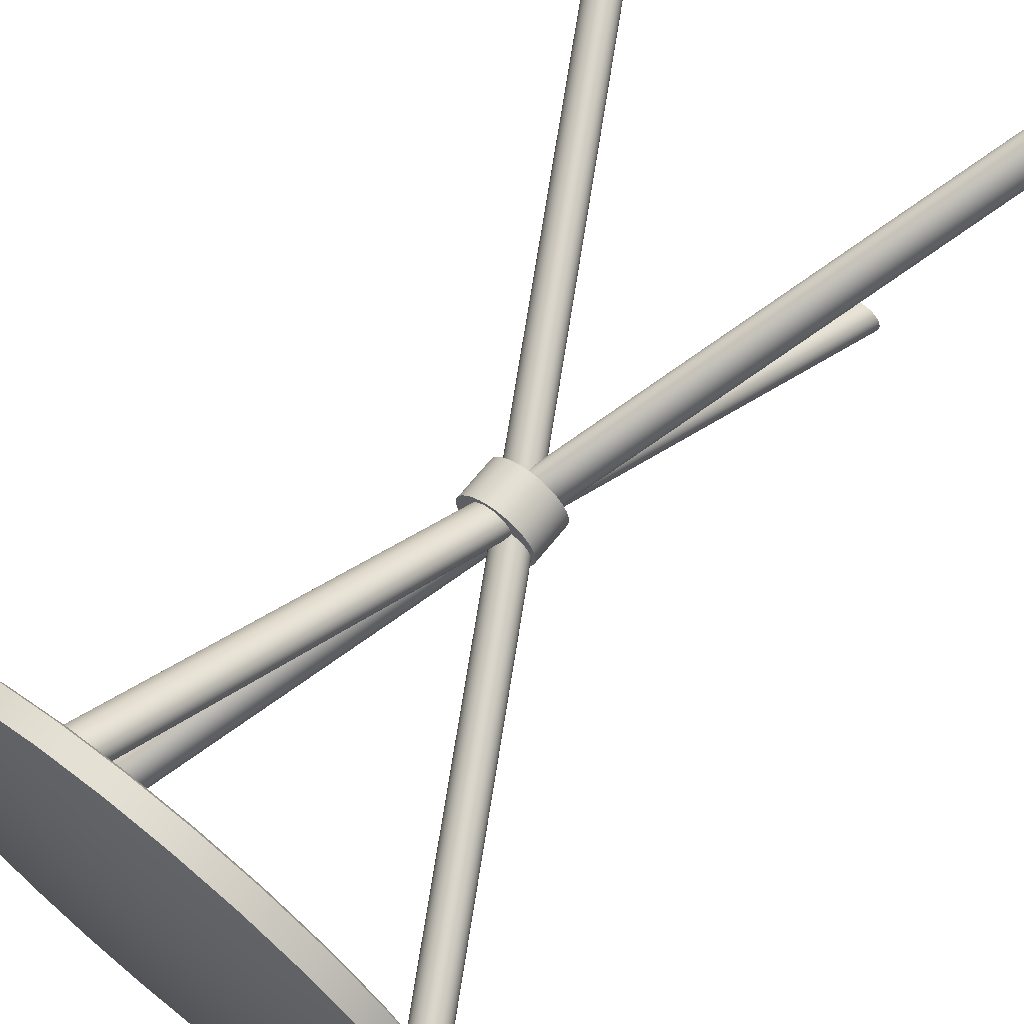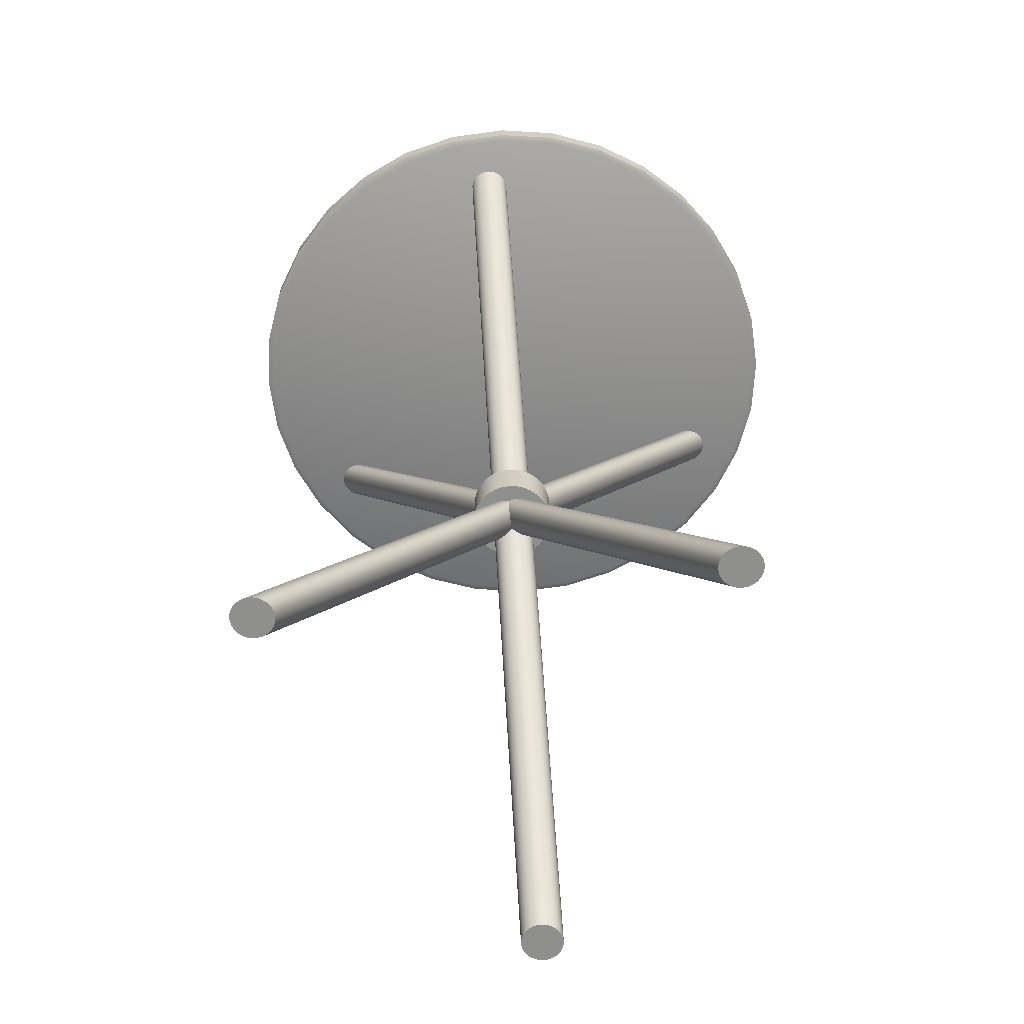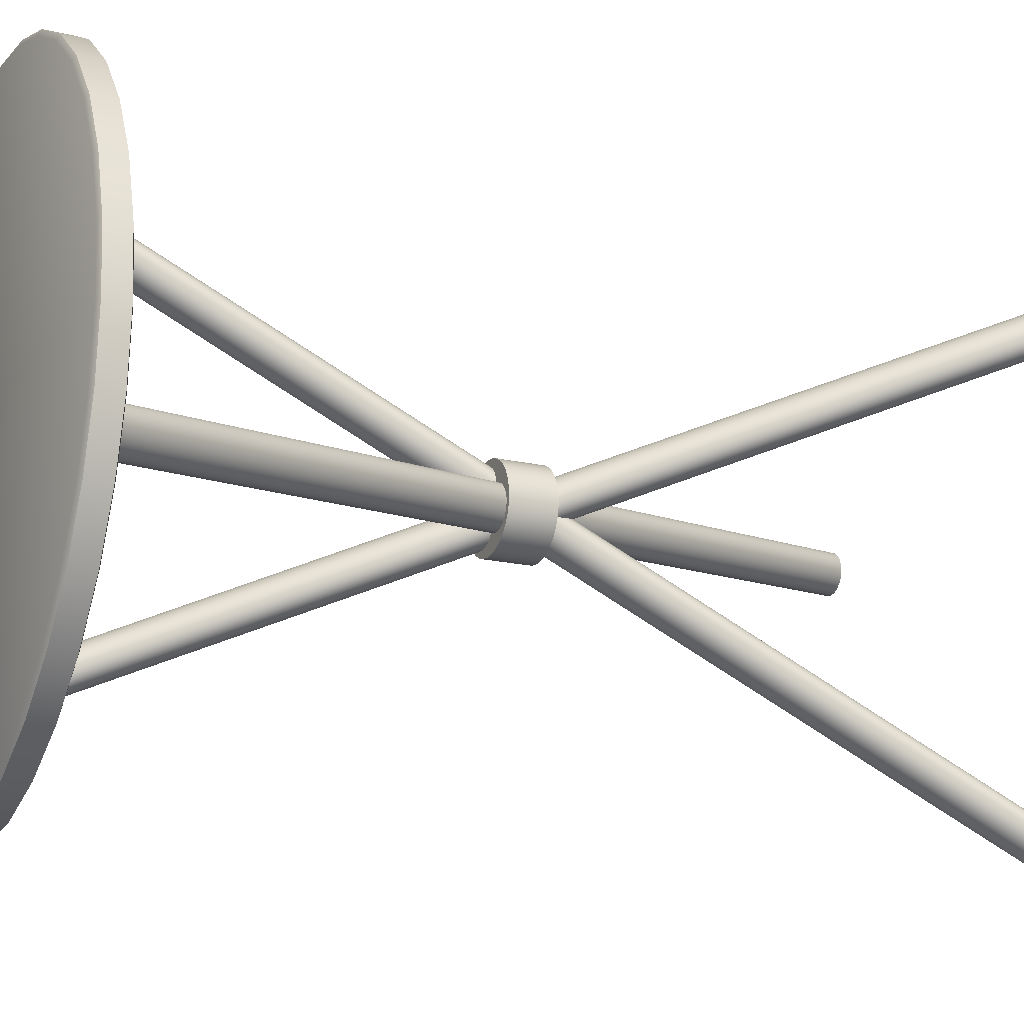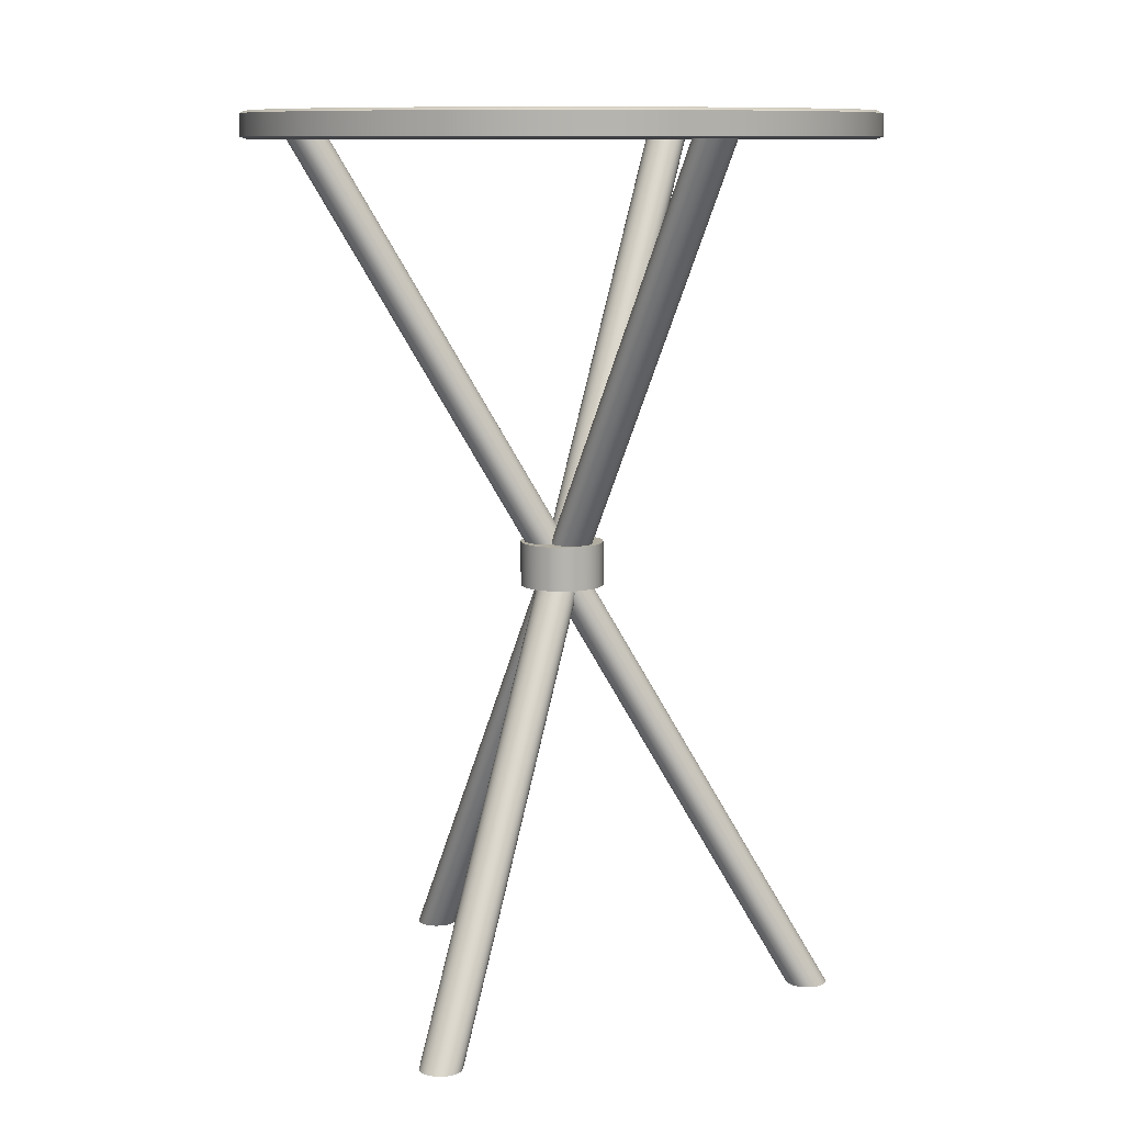
<metadata>
{"format":"obj","ext":"obj","renderer":"f3d","projection":"perspective","resolution":1024,"background":"white","views":[{"elev":66.2,"azim":-141.6,"up":"+Z"},{"elev":-65.2,"azim":-98.9,"up":"+Y"},{"elev":-17.8,"azim":-114.5,"up":"+Z"},{"elev":9.9,"azim":-18.9,"up":"+Y"}]}
</metadata>
<code>
o Cylinder
v -0.3226 0.00728 0.2797
v 0.3242 1.571 -0.3567
v -0.3154 0.00728 0.2804
v 0.3314 1.571 -0.356
v -0.3085 0.00728 0.2825
v 0.3383 1.571 -0.3539
v -0.3021 0.00728 0.2859
v 0.3447 1.571 -0.3505
v -0.2965 0.00728 0.2905
v 0.3502 1.571 -0.3459
v -0.2919 0.00728 0.2961
v 0.3548 1.571 -0.3403
v -0.2885 0.00728 0.3024
v 0.3582 1.571 -0.334
v -0.2864 0.00728 0.3094
v 0.3603 1.571 -0.3271
v -0.2857 0.00728 0.3166
v 0.361 1.571 -0.3199
v -0.2864 0.00728 0.3237
v 0.3603 1.571 -0.3127
v -0.2885 0.00728 0.3307
v 0.3582 1.571 -0.3058
v -0.2919 0.00728 0.337
v 0.3548 1.571 -0.2994
v -0.2965 0.00728 0.3426
v 0.3502 1.571 -0.2938
v -0.3021 0.00728 0.3472
v 0.3447 1.571 -0.2892
v -0.3085 0.00728 0.3506
v 0.3383 1.571 -0.2858
v -0.3154 0.00728 0.3527
v 0.3314 1.571 -0.2837
v -0.3226 0.00728 0.3534
v 0.3242 1.571 -0.283
v -0.3298 0.00728 0.3527
v 0.317 1.571 -0.2837
v -0.3367 0.00728 0.3506
v 0.3101 1.571 -0.2858
v -0.3431 0.00728 0.3472
v 0.3037 1.571 -0.2892
v -0.3487 0.00728 0.3426
v 0.2981 1.571 -0.2938
v -0.3533 0.00728 0.337
v 0.2935 1.571 -0.2994
v -0.3567 0.00728 0.3307
v 0.2901 1.571 -0.3058
v -0.3588 0.00728 0.3237
v 0.288 1.571 -0.3127
v -0.3595 0.00728 0.3166
v 0.2873 1.571 -0.3199
v -0.3588 0.00728 0.3094
v 0.288 1.571 -0.3271
v -0.3567 0.00728 0.3024
v 0.2901 1.571 -0.334
v -0.3533 0.00728 0.2961
v 0.2935 1.571 -0.3403
v -0.3487 0.00728 0.2905
v 0.2981 1.571 -0.3459
v -0.3431 0.00728 0.2859
v 0.3037 1.571 -0.3505
v -0.3367 0.00728 0.2825
v 0.3101 1.571 -0.3539
v -0.3298 0.00728 0.2804
v 0.317 1.571 -0.356
v 0.4035 0.00728 0.1395
v -0.471 1.571 -0.1024
v 0.4005 0.00728 0.133
v -0.474 1.571 -0.109
v 0.3989 0.00728 0.1259
v -0.4757 1.571 -0.116
v 0.3986 0.00728 0.1187
v -0.4759 1.571 -0.1232
v 0.3998 0.00728 0.1116
v -0.4747 1.571 -0.1303
v 0.4024 0.00728 0.1048
v -0.4722 1.571 -0.1371
v 0.4062 0.00728 0.09865
v -0.4683 1.571 -0.1433
v 0.4111 0.00728 0.09337
v -0.4634 1.571 -0.1485
v 0.417 0.00728 0.08916
v -0.4575 1.571 -0.1527
v 0.4236 0.00728 0.08618
v -0.4509 1.571 -0.1557
v 0.4306 0.00728 0.08454
v -0.4439 1.571 -0.1574
v 0.4379 0.00728 0.0843
v -0.4367 1.571 -0.1576
v 0.445 0.00728 0.08548
v -0.4295 1.571 -0.1564
v 0.4517 0.00728 0.08803
v -0.4228 1.571 -0.1539
v 0.4579 0.00728 0.09184
v -0.4166 1.571 -0.1501
v 0.4632 0.00728 0.09678
v -0.4114 1.571 -0.1451
v 0.4674 0.00728 0.1027
v -0.4072 1.571 -0.1392
v 0.4704 0.00728 0.1092
v -0.4042 1.571 -0.1327
v 0.472 0.00728 0.1163
v -0.4025 1.571 -0.1256
v 0.4722 0.00728 0.1235
v -0.4023 1.571 -0.1184
v 0.4711 0.00728 0.1306
v -0.4035 1.571 -0.1113
v 0.4685 0.00728 0.1374
v -0.406 1.571 -0.1045
v 0.4647 0.00728 0.1435
v -0.4098 1.571 -0.09836
v 0.4598 0.00728 0.1488
v -0.4148 1.571 -0.09308
v 0.4539 0.00728 0.153
v -0.4207 1.571 -0.08887
v 0.4473 0.00728 0.156
v -0.4272 1.571 -0.08589
v 0.4403 0.00728 0.1577
v -0.4343 1.571 -0.08425
v 0.433 0.00728 0.1579
v -0.4415 1.571 -0.08401
v 0.4259 0.00728 0.1567
v -0.4486 1.571 -0.08519
v 0.4191 0.00728 0.1542
v -0.4554 1.571 -0.08773
v 0.413 0.00728 0.1504
v -0.4615 1.571 -0.09155
v 0.4077 0.00728 0.1454
v -0.4668 1.571 -0.09649
v -0.08091 0.00728 -0.4192
v 0.1469 1.571 0.4591
v -0.08512 0.00728 -0.4133
v 0.1426 1.571 0.465
v -0.0904 0.00728 -0.4084
v 0.1374 1.571 0.4699
v -0.09654 0.00728 -0.4046
v 0.1312 1.571 0.4737
v -0.1033 0.00728 -0.402
v 0.1245 1.571 0.4763
v -0.1104 0.00728 -0.4009
v 0.1173 1.571 0.4775
v -0.1177 0.00728 -0.4011
v 0.1101 1.571 0.4772
v -0.1247 0.00728 -0.4027
v 0.1031 1.571 0.4756
v -0.1313 0.00728 -0.4057
v 0.09649 1.571 0.4726
v -0.1372 0.00728 -0.4099
v 0.09061 1.571 0.4684
v -0.1421 0.00728 -0.4152
v 0.08567 1.571 0.4631
v -0.1459 0.00728 -0.4213
v 0.08185 1.571 0.457
v -0.1485 0.00728 -0.4281
v 0.07931 1.571 0.4502
v -0.1496 0.00728 -0.4352
v 0.07813 1.571 0.4431
v -0.1494 0.00728 -0.4425
v 0.07837 1.571 0.4359
v -0.1478 0.00728 -0.4495
v 0.08001 1.571 0.4288
v -0.1448 0.00728 -0.4561
v 0.08299 1.571 0.4222
v -0.1406 0.00728 -0.462
v 0.0872 1.571 0.4164
v -0.1353 0.00728 -0.4669
v 0.09248 1.571 0.4114
v -0.1292 0.00728 -0.4707
v 0.09862 1.571 0.4076
v -0.1224 0.00728 -0.4733
v 0.1054 1.571 0.4051
v -0.1153 0.00728 -0.4744
v 0.1125 1.571 0.4039
v -0.108 0.00728 -0.4742
v 0.1197 1.571 0.4041
v -0.101 0.00728 -0.4726
v 0.1268 1.571 0.4058
v -0.09441 0.00728 -0.4696
v 0.1334 1.571 0.4087
v -0.08853 0.00728 -0.4654
v 0.1392 1.571 0.4129
v -0.08359 0.00728 -0.4601
v 0.1442 1.571 0.4182
v -0.07977 0.00728 -0.454
v 0.148 1.571 0.4244
v -0.07723 0.00728 -0.4472
v 0.1505 1.571 0.4311
v -0.07605 0.00728 -0.4401
v 0.1517 1.571 0.4383
v -0.07629 0.00728 -0.4328
v 0.1515 1.571 0.4455
v -0.07793 0.00728 -0.4258
v 0.1498 1.571 0.4525
v 0 1.546 -0.5531
v 0 1.585 -0.5531
v 0.1079 1.546 -0.5425
v 0.1079 1.585 -0.5425
v 0.2117 1.546 -0.511
v 0.2117 1.585 -0.511
v 0.3073 1.546 -0.4599
v 0.3073 1.585 -0.4599
v 0.3911 1.546 -0.3911
v 0.3911 1.585 -0.3911
v 0.4599 1.546 -0.3073
v 0.4599 1.585 -0.3073
v 0.511 1.546 -0.2117
v 0.511 1.585 -0.2117
v 0.5425 1.546 -0.1079
v 0.5425 1.585 -0.1079
v 0.5531 1.546 0
v 0.5531 1.585 1e-06
v 0.5425 1.546 0.1079
v 0.5425 1.585 0.1079
v 0.511 1.546 0.2117
v 0.511 1.585 0.2117
v 0.4599 1.546 0.3073
v 0.4599 1.585 0.3073
v 0.3911 1.546 0.3911
v 0.3911 1.585 0.3911
v 0.3073 1.546 0.4599
v 0.3073 1.585 0.4599
v 0.2117 1.546 0.511
v 0.2117 1.585 0.511
v 0.1079 1.546 0.5425
v 0.1079 1.585 0.5425
v 0 1.546 0.5531
v 0 1.585 0.5531
v -0.1079 1.546 0.5425
v -0.1079 1.585 0.5425
v -0.2117 1.546 0.511
v -0.2117 1.585 0.511
v -0.3073 1.546 0.4599
v -0.3073 1.585 0.4599
v -0.3911 1.546 0.3911
v -0.3911 1.585 0.3911
v -0.4599 1.546 0.3073
v -0.4599 1.585 0.3073
v -0.511 1.546 0.2117
v -0.511 1.585 0.2117
v -0.5425 1.546 0.1079
v -0.5425 1.585 0.1079
v -0.5531 1.546 0
v -0.5531 1.585 1e-06
v -0.5425 1.546 -0.1079
v -0.5425 1.585 -0.1079
v -0.511 1.546 -0.2117
v -0.511 1.585 -0.2117
v -0.4599 1.546 -0.3073
v -0.4599 1.585 -0.3073
v -0.3911 1.546 -0.3911
v -0.3911 1.585 -0.3911
v -0.3073 1.546 -0.4599
v -0.3073 1.585 -0.4599
v -0.2117 1.546 -0.511
v -0.2117 1.585 -0.511
v -0.1079 1.546 -0.5425
v -0.1079 1.585 -0.5425
v 0 1.59 -0.5437
v 0.1061 1.59 -0.5332
v 0.2081 1.59 -0.5023
v 0.3021 1.59 -0.4521
v 0.3844 1.59 -0.3844
v 0.4521 1.59 -0.3021
v 0.5023 1.59 -0.2081
v 0.5332 1.59 -0.1061
v 0.5437 1.59 1e-06
v 0.5332 1.59 0.1061
v 0.5023 1.59 0.2081
v 0.4521 1.59 0.3021
v 0.3844 1.59 0.3844
v 0.3021 1.59 0.4521
v 0.2081 1.59 0.5023
v 0.1061 1.59 0.5332
v 0 1.59 0.5437
v -0.1061 1.59 0.5332
v -0.2081 1.59 0.5023
v -0.3021 1.59 0.4521
v -0.3844 1.59 0.3844
v -0.4521 1.59 0.3021
v -0.5023 1.59 0.2081
v -0.5332 1.59 0.1061
v -0.5437 1.59 1e-06
v -0.5332 1.59 -0.1061
v -0.5023 1.59 -0.2081
v -0.4521 1.59 -0.3021
v -0.3844 1.59 -0.3844
v -0.3021 1.59 -0.4521
v -0.2081 1.59 -0.5023
v -0.1061 1.59 -0.5332
v 0 1.542 -0.5421
v 0.1058 1.542 -0.5317
v 0.2075 1.542 -0.5008
v 0.3012 1.542 -0.4507
v 0.3833 1.542 -0.3833
v 0.4507 1.542 -0.3012
v 0.5008 1.542 -0.2075
v 0.5317 1.542 -0.1058
v 0.5421 1.542 0
v 0.5317 1.542 0.1058
v 0.5008 1.542 0.2075
v 0.4507 1.542 0.3012
v 0.3833 1.542 0.3833
v 0.3012 1.542 0.4507
v 0.2075 1.542 0.5008
v 0.1058 1.542 0.5317
v 0 1.542 0.5421
v -0.1058 1.542 0.5317
v -0.2075 1.542 0.5008
v -0.3012 1.542 0.4507
v -0.3833 1.542 0.3833
v -0.4507 1.542 0.3012
v -0.5008 1.542 0.2075
v -0.5317 1.542 0.1058
v -0.5421 1.542 0
v -0.5317 1.542 -0.1058
v -0.5008 1.542 -0.2075
v -0.4507 1.542 -0.3012
v -0.3833 1.542 -0.3833
v -0.3012 1.542 -0.4507
v -0.2075 1.542 -0.5008
v -0.1058 1.542 -0.5317
v 0 0.7584 -0.07375
v 0 0.8366 -0.07375
v 0.01439 0.7584 -0.07233
v 0.01439 0.8366 -0.07233
v 0.02822 0.7584 -0.06814
v 0.02822 0.8366 -0.06814
v 0.04097 0.7584 -0.06132
v 0.04097 0.8366 -0.06132
v 0.05215 0.7584 -0.05215
v 0.05215 0.8366 -0.05215
v 0.06132 0.7584 -0.04097
v 0.06132 0.8366 -0.04097
v 0.06814 0.7584 -0.02822
v 0.06814 0.8366 -0.02822
v 0.07233 0.7584 -0.01439
v 0.07233 0.8366 -0.01439
v 0.07375 0.7584 0
v 0.07375 0.8366 0
v 0.07233 0.7584 0.01439
v 0.07233 0.8366 0.01439
v 0.06814 0.7584 0.02822
v 0.06814 0.8366 0.02822
v 0.06132 0.7584 0.04097
v 0.06132 0.8366 0.04097
v 0.05215 0.7584 0.05215
v 0.05215 0.8366 0.05215
v 0.04097 0.7584 0.06132
v 0.04097 0.8366 0.06132
v 0.02822 0.7584 0.06814
v 0.02822 0.8366 0.06814
v 0.01439 0.7584 0.07233
v 0.01439 0.8366 0.07233
v 0 0.7584 0.07375
v 0 0.8366 0.07375
v -0.01439 0.7584 0.07233
v -0.01439 0.8366 0.07233
v -0.02822 0.7584 0.06814
v -0.02822 0.8366 0.06814
v -0.04097 0.7584 0.06132
v -0.04097 0.8366 0.06132
v -0.05215 0.7584 0.05215
v -0.05215 0.8366 0.05215
v -0.06132 0.7584 0.04097
v -0.06132 0.8366 0.04097
v -0.06814 0.7584 0.02822
v -0.06814 0.8366 0.02822
v -0.07233 0.7584 0.01439
v -0.07233 0.8366 0.01439
v -0.07375 0.7584 0
v -0.07375 0.8366 0
v -0.07233 0.7584 -0.01439
v -0.07233 0.8366 -0.01439
v -0.06814 0.7584 -0.02822
v -0.06814 0.8366 -0.02822
v -0.06132 0.7584 -0.04097
v -0.06132 0.8366 -0.04097
v -0.05215 0.7584 -0.05215
v -0.05215 0.8366 -0.05215
v -0.04097 0.7584 -0.06132
v -0.04097 0.8366 -0.06132
v -0.02822 0.7584 -0.06814
v -0.02822 0.8366 -0.06814
v -0.01439 0.7584 -0.07233
v -0.01439 0.8366 -0.07233
f 1 2 4 3
f 3 4 6 5
f 5 6 8 7
f 7 8 10 9
f 9 10 12 11
f 11 12 14 13
f 13 14 16 15
f 15 16 18 17
f 17 18 20 19
f 19 20 22 21
f 21 22 24 23
f 23 24 26 25
f 25 26 28 27
f 27 28 30 29
f 29 30 32 31
f 31 32 34 33
f 33 34 36 35
f 35 36 38 37
f 37 38 40 39
f 39 40 42 41
f 41 42 44 43
f 43 44 46 45
f 45 46 48 47
f 47 48 50 49
f 49 50 52 51
f 51 52 54 53
f 53 54 56 55
f 55 56 58 57
f 57 58 60 59
f 59 60 62 61
f 4 2 64 62 60 58 56 54 52 50 48 46 44 42 40 38 36 34 32 30 28 26 24 22 20 18 16 14 12 10 8 6
f 61 62 64 63
f 63 64 2 1
f 1 3 5 7 9 11 13 15 17 19 21 23 25 27 29 31 33 35 37 39 41 43 45 47 49 51 53 55 57 59 61 63
f 65 66 68 67
f 67 68 70 69
f 69 70 72 71
f 71 72 74 73
f 73 74 76 75
f 75 76 78 77
f 77 78 80 79
f 79 80 82 81
f 81 82 84 83
f 83 84 86 85
f 85 86 88 87
f 87 88 90 89
f 89 90 92 91
f 91 92 94 93
f 93 94 96 95
f 95 96 98 97
f 97 98 100 99
f 99 100 102 101
f 101 102 104 103
f 103 104 106 105
f 105 106 108 107
f 107 108 110 109
f 109 110 112 111
f 111 112 114 113
f 113 114 116 115
f 115 116 118 117
f 117 118 120 119
f 119 120 122 121
f 121 122 124 123
f 123 124 126 125
f 68 66 128 126 124 122 120 118 116 114 112 110 108 106 104 102 100 98 96 94 92 90 88 86 84 82 80 78 76 74 72 70
f 125 126 128 127
f 127 128 66 65
f 65 67 69 71 73 75 77 79 81 83 85 87 89 91 93 95 97 99 101 103 105 107 109 111 113 115 117 119 121 123 125 127
f 129 130 132 131
f 131 132 134 133
f 133 134 136 135
f 135 136 138 137
f 137 138 140 139
f 139 140 142 141
f 141 142 144 143
f 143 144 146 145
f 145 146 148 147
f 147 148 150 149
f 149 150 152 151
f 151 152 154 153
f 153 154 156 155
f 155 156 158 157
f 157 158 160 159
f 159 160 162 161
f 161 162 164 163
f 163 164 166 165
f 165 166 168 167
f 167 168 170 169
f 169 170 172 171
f 171 172 174 173
f 173 174 176 175
f 175 176 178 177
f 177 178 180 179
f 179 180 182 181
f 181 182 184 183
f 183 184 186 185
f 185 186 188 187
f 187 188 190 189
f 132 130 192 190 188 186 184 182 180 178 176 174 172 170 168 166 164 162 160 158 156 154 152 150 148 146 144 142 140 138 136 134
f 189 190 192 191
f 191 192 130 129
f 129 131 133 135 137 139 141 143 145 147 149 151 153 155 157 159 161 163 165 167 169 171 173 175 177 179 181 183 185 187 189 191
f 193 194 196 195
f 195 196 198 197
f 197 198 200 199
f 199 200 202 201
f 201 202 204 203
f 203 204 206 205
f 205 206 208 207
f 207 208 210 209
f 209 210 212 211
f 211 212 214 213
f 213 214 216 215
f 215 216 218 217
f 217 218 220 219
f 219 220 222 221
f 221 222 224 223
f 223 224 226 225
f 225 226 228 227
f 227 228 230 229
f 229 230 232 231
f 231 232 234 233
f 233 234 236 235
f 235 236 238 237
f 237 238 240 239
f 239 240 242 241
f 241 242 244 243
f 243 244 246 245
f 245 246 248 247
f 247 248 250 249
f 249 250 252 251
f 251 252 254 253
f 200 198 259 260
f 253 254 256 255
f 255 256 194 193
f 195 197 291 290
f 258 257 288 287 286 285 284 283 282 281 280 279 278 277 276 275 274 273 272 271 270 269 268 267 266 265 264 263 262 261 260 259
f 218 216 268 269
f 236 234 277 278
f 254 252 286 287
f 210 208 264 265
f 228 226 273 274
f 246 244 282 283
f 202 200 260 261
f 220 218 269 270
f 238 236 278 279
f 256 254 287 288
f 212 210 265 266
f 230 228 274 275
f 248 246 283 284
f 204 202 261 262
f 222 220 270 271
f 240 238 279 280
f 196 194 257 258
f 194 256 288 257
f 214 212 266 267
f 232 230 275 276
f 250 248 284 285
f 206 204 262 263
f 224 222 271 272
f 242 240 280 281
f 198 196 258 259
f 216 214 267 268
f 234 232 276 277
f 252 250 285 286
f 208 206 263 264
f 226 224 272 273
f 244 242 281 282
f 289 290 291 292 293 294 295 296 297 298 299 300 301 302 303 304 305 306 307 308 309 310 311 312 313 314 315 316 317 318 319 320
f 213 215 300 299
f 231 233 309 308
f 249 251 318 317
f 205 207 296 295
f 223 225 305 304
f 241 243 314 313
f 197 199 292 291
f 215 217 301 300
f 233 235 310 309
f 251 253 319 318
f 207 209 297 296
f 225 227 306 305
f 243 245 315 314
f 199 201 293 292
f 217 219 302 301
f 235 237 311 310
f 253 255 320 319
f 209 211 298 297
f 227 229 307 306
f 245 247 316 315
f 201 203 294 293
f 219 221 303 302
f 237 239 312 311
f 193 195 290 289
f 255 193 289 320
f 211 213 299 298
f 229 231 308 307
f 247 249 317 316
f 203 205 295 294
f 221 223 304 303
f 239 241 313 312
f 321 322 324 323
f 323 324 326 325
f 325 326 328 327
f 327 328 330 329
f 329 330 332 331
f 331 332 334 333
f 333 334 336 335
f 335 336 338 337
f 337 338 340 339
f 339 340 342 341
f 341 342 344 343
f 343 344 346 345
f 345 346 348 347
f 347 348 350 349
f 349 350 352 351
f 351 352 354 353
f 353 354 356 355
f 355 356 358 357
f 357 358 360 359
f 359 360 362 361
f 361 362 364 363
f 363 364 366 365
f 365 366 368 367
f 367 368 370 369
f 369 370 372 371
f 371 372 374 373
f 373 374 376 375
f 375 376 378 377
f 377 378 380 379
f 379 380 382 381
f 324 322 384 382 380 378 376 374 372 370 368 366 364 362 360 358 356 354 352 350 348 346 344 342 340 338 336 334 332 330 328 326
f 381 382 384 383
f 383 384 322 321
f 321 323 325 327 329 331 333 335 337 339 341 343 345 347 349 351 353 355 357 359 361 363 365 367 369 371 373 375 377 379 381 383

</code>
